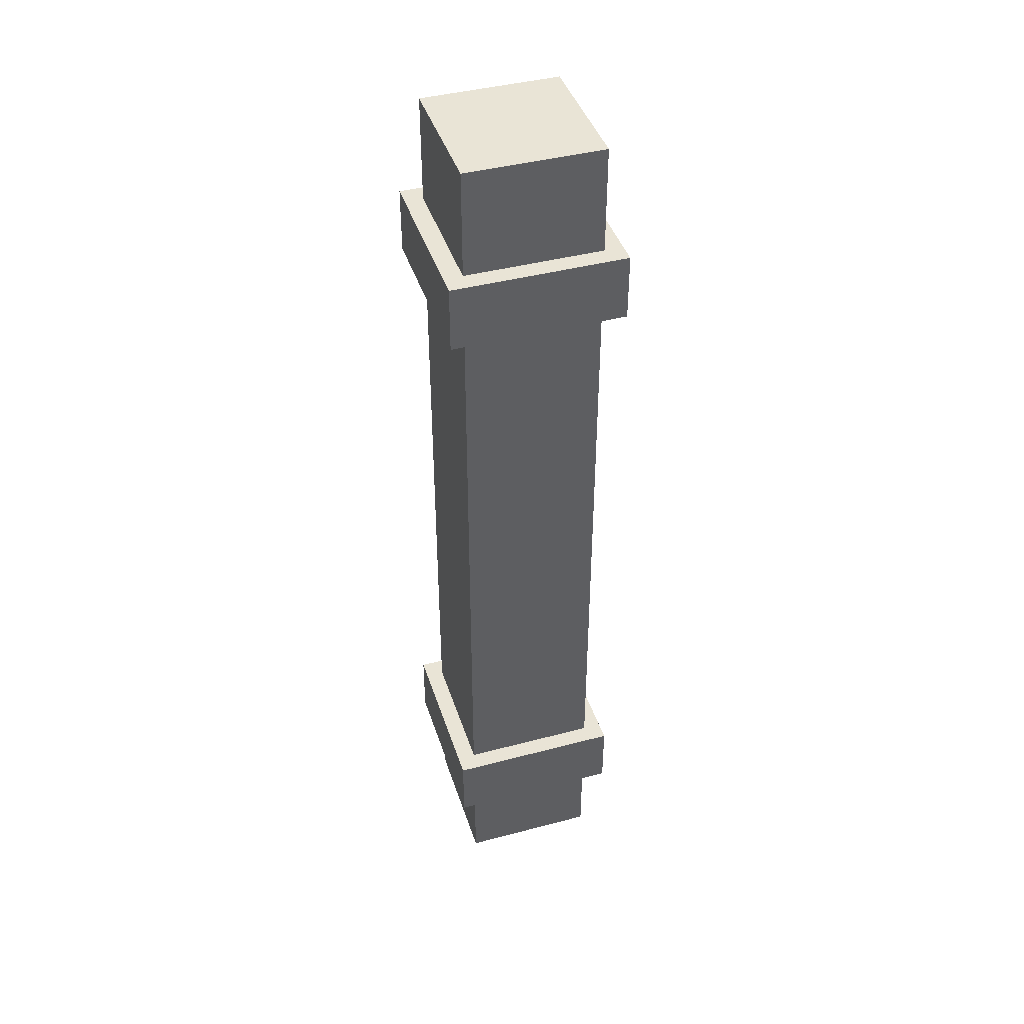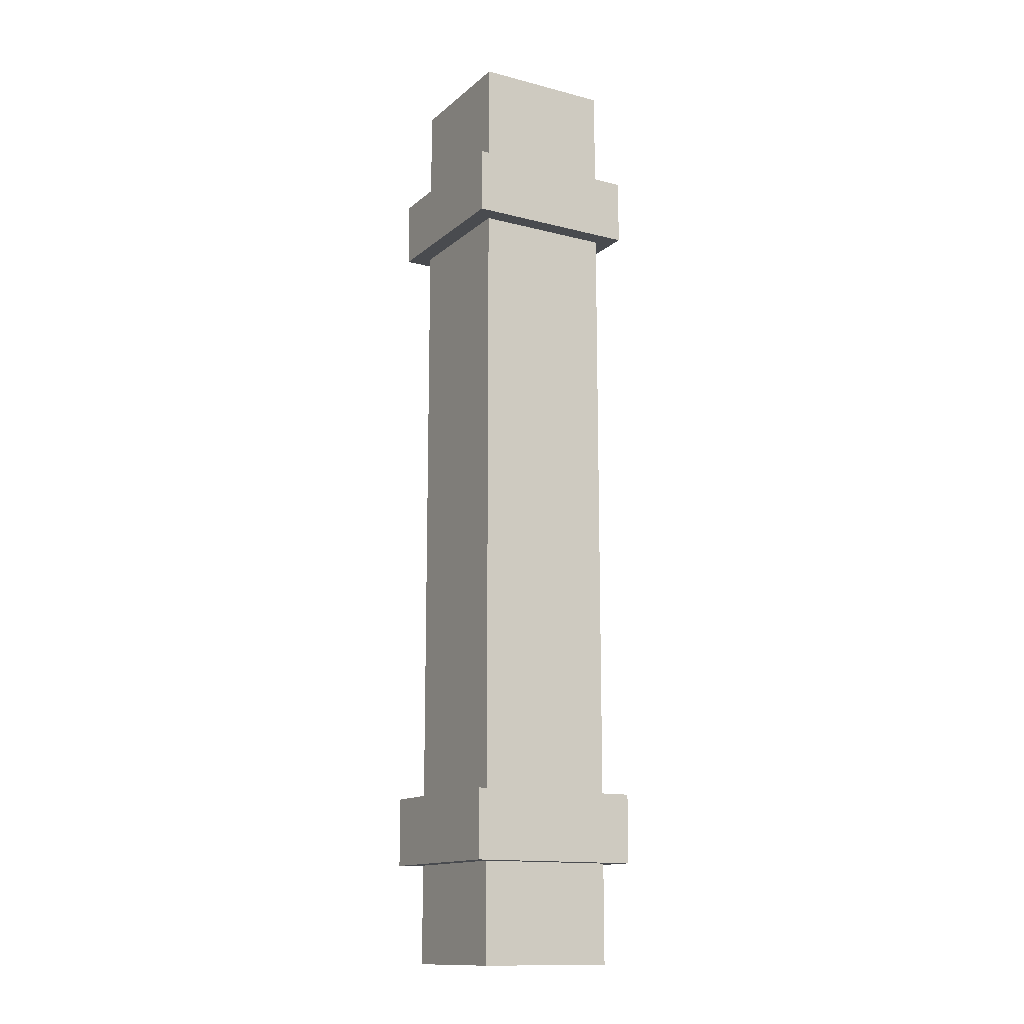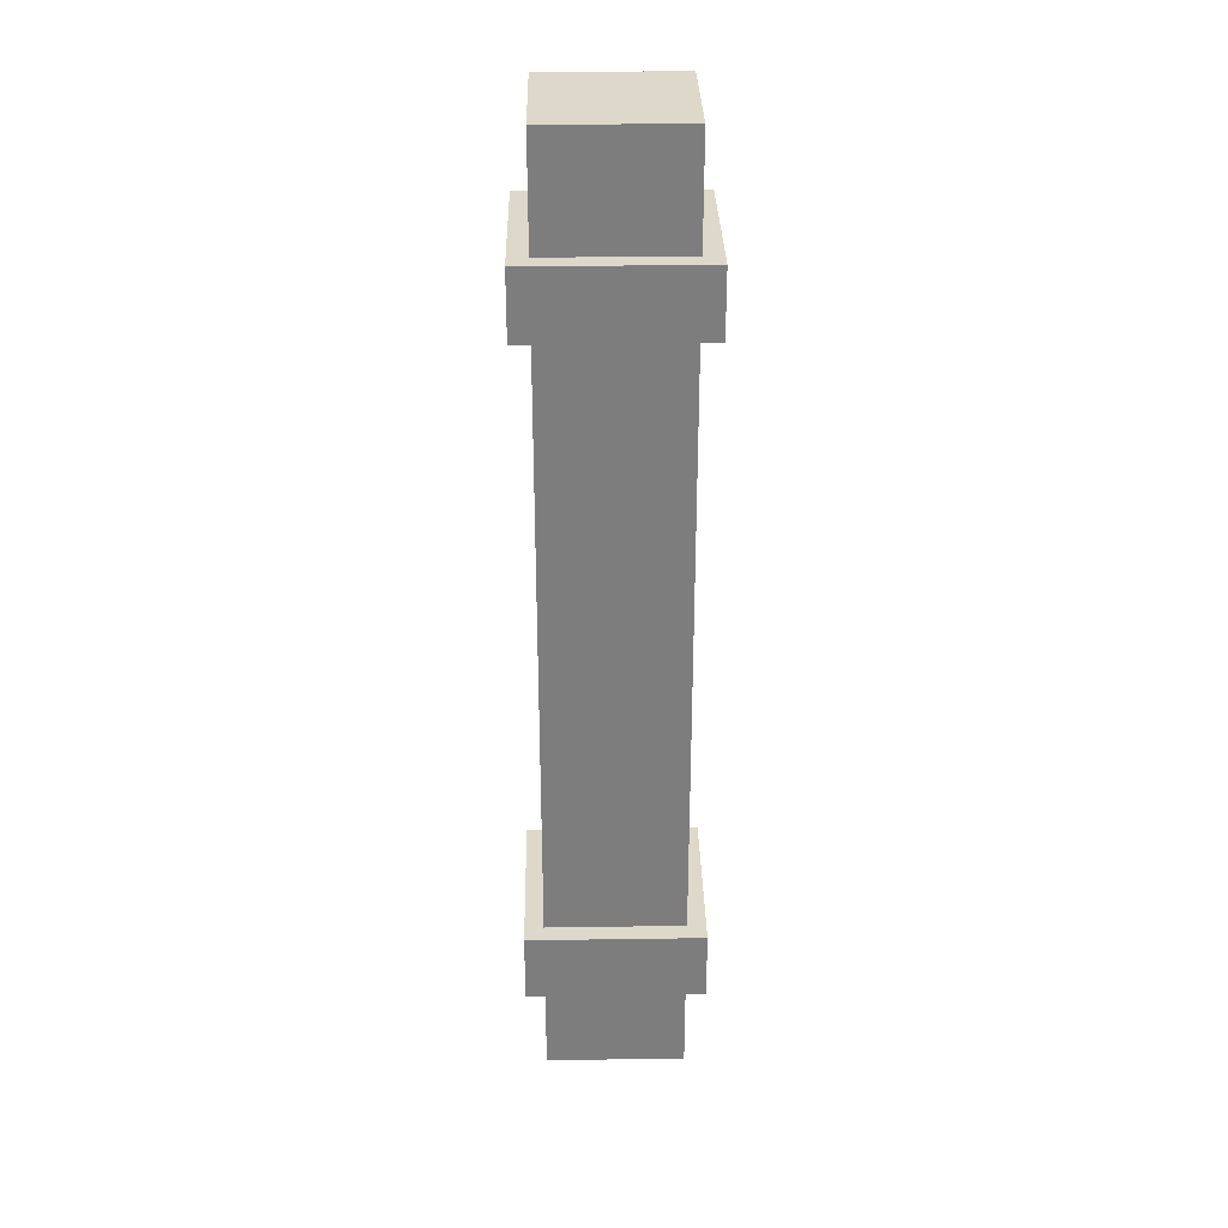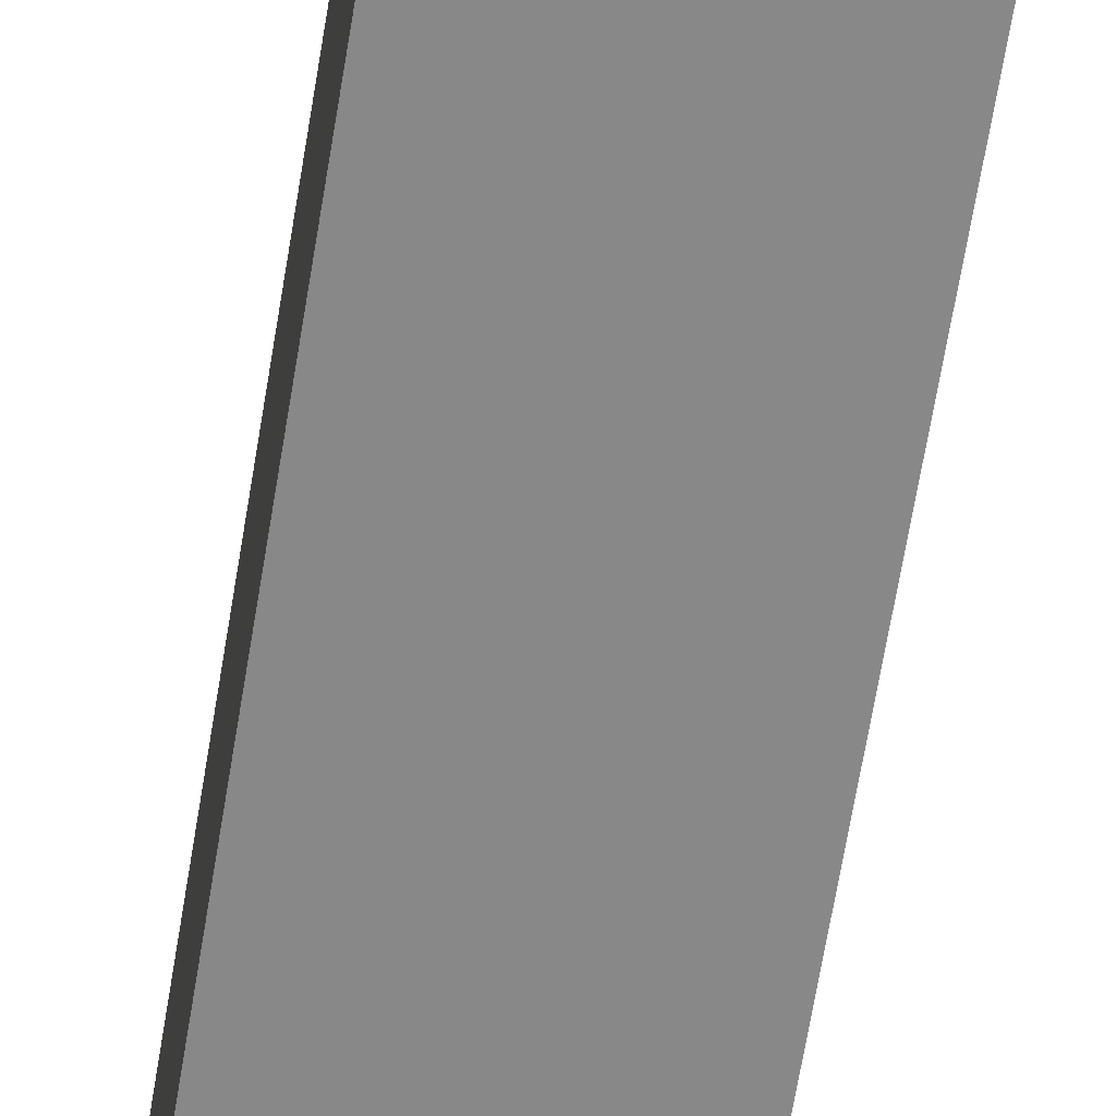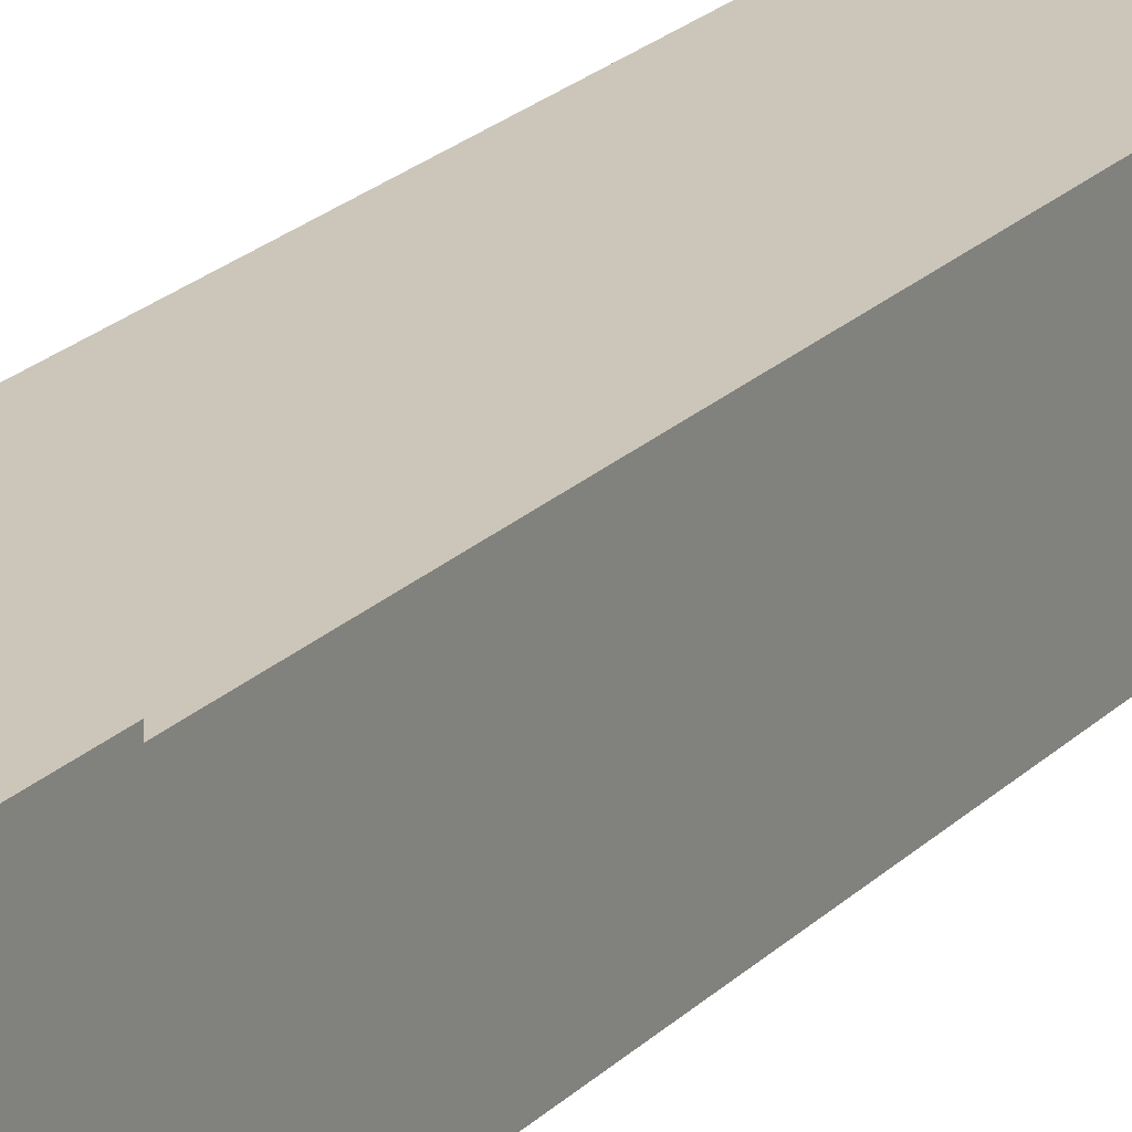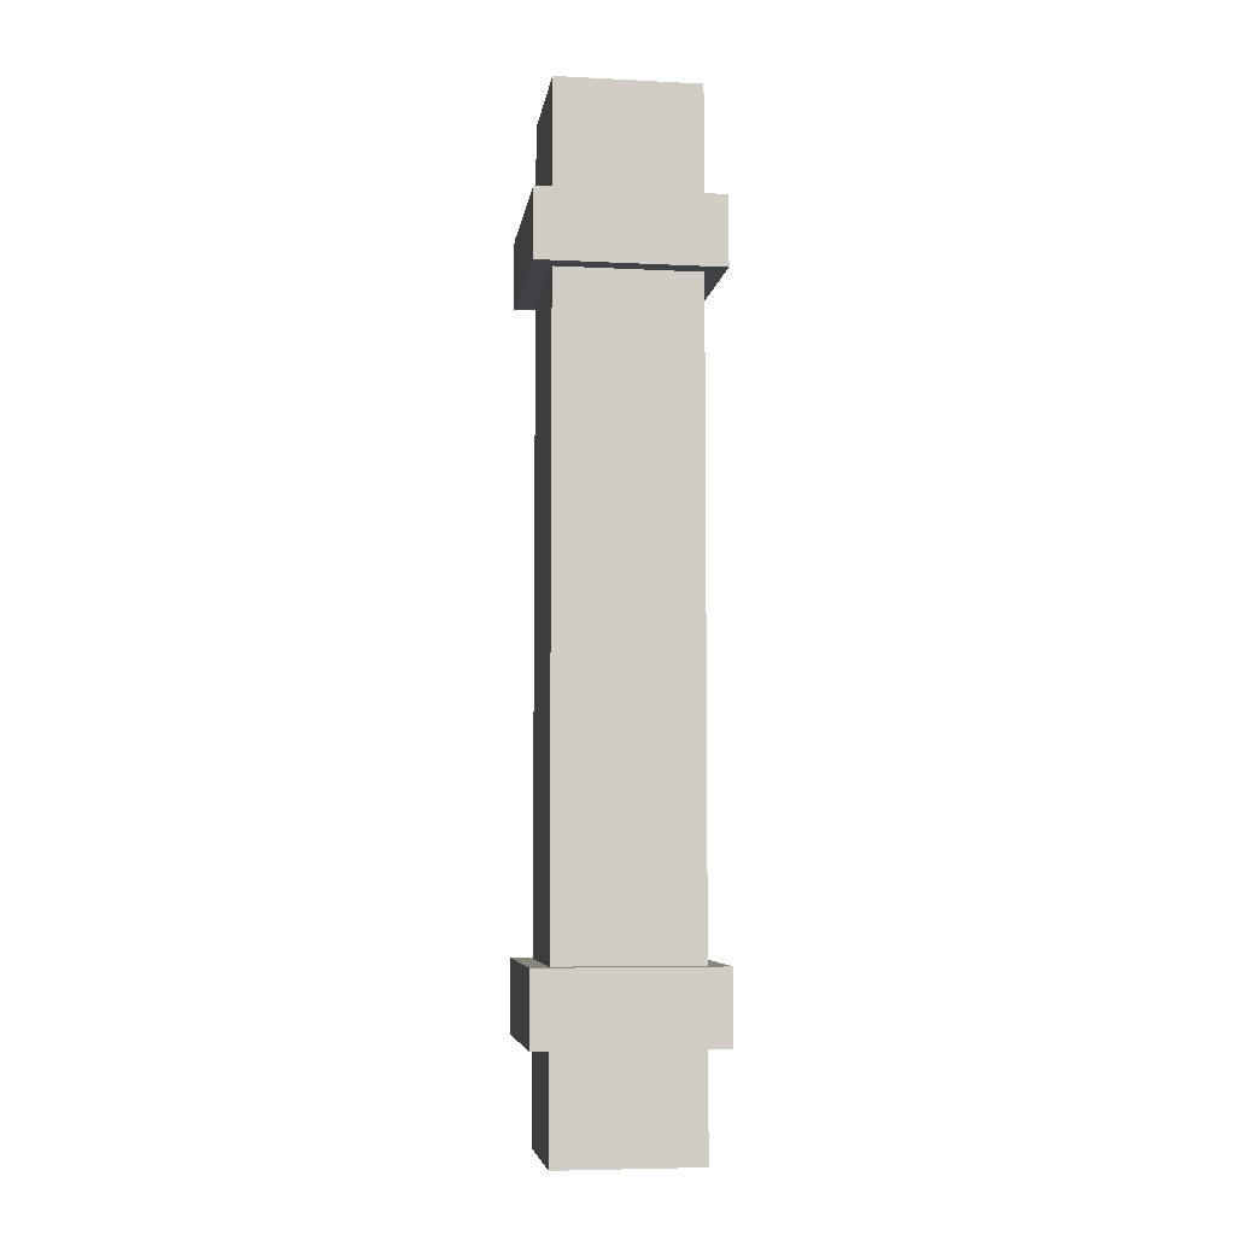
<metadata>
{"format":"obj","ext":"obj","renderer":"f3d","projection":"perspective","resolution":1024,"background":"white","views":[{"elev":42.5,"azim":162.5,"up":"+Y"},{"elev":-13.8,"azim":150.1,"up":"+Y"},{"elev":31.0,"azim":88.8,"up":"+Y"},{"elev":-62.7,"azim":170.9,"up":"+Z"},{"elev":21.0,"azim":-149.6,"up":"+Z"},{"elev":-6.3,"azim":81.7,"up":"+Y"}]}
</metadata>
<code>
v -0.4559 4.09 0.4559
v -0.4559 4.438 0.4559
v 0.4559 4.438 0.4559
v 0.4559 4.09 0.4559
v -0.3587 5 0.3587
v -0.3587 5 -0.3587
v 0.3587 5 -0.3587
v 0.3587 5 0.3587
v -0.4559 4.438 -0.4559
v -0.4559 4.09 -0.4559
v 0.4559 4.09 -0.4559
v 0.4559 4.438 -0.4559
v -0.3587 -2.384e-07 -0.3587
v -0.3587 -2.384e-07 0.3587
v 0.3587 -2.384e-07 0.3587
v 0.3587 -2.384e-07 -0.3587
v 0.4559 4.09 0.4559
v 0.4559 4.438 0.4559
v 0.4559 4.438 -0.4559
v 0.4559 4.09 -0.4559
v -0.4559 4.09 -0.4559
v -0.4559 4.438 -0.4559
v -0.4559 4.438 0.4559
v -0.4559 4.09 0.4559
v -0.3587 4.438 0.3587
v -0.3587 5 0.3587
v 0.3587 5 0.3587
v 0.3587 4.438 0.3587
v -0.3587 4.438 -0.3587
v -0.3587 5 -0.3587
v -0.3587 5 0.3587
v -0.3587 4.438 0.3587
v -0.3587 5 -0.3587
v -0.3587 4.438 -0.3587
v 0.3587 4.438 -0.3587
v 0.3587 5 -0.3587
v 0.3587 4.438 0.3587
v 0.3587 5 0.3587
v 0.3587 5 -0.3587
v 0.3587 4.438 -0.3587
v -0.3587 0.889 -0.3587
v -0.3587 4.09 -0.3587
v -0.3587 4.09 0.3587
v -0.3587 0.889 0.3587
v -0.3587 0.889 0.3587
v -0.3587 4.09 0.3587
v 0.3587 4.09 0.3587
v 0.3587 0.889 0.3587
v 0.3587 0.889 0.3587
v 0.3587 4.09 0.3587
v 0.3587 4.09 -0.3587
v 0.3587 0.889 -0.3587
v -0.3587 4.09 -0.3587
v -0.3587 0.889 -0.3587
v 0.3587 0.889 -0.3587
v 0.3587 4.09 -0.3587
v -0.4559 0.5257 -0.4559
v -0.4559 0.889 -0.4559
v -0.4559 0.889 0.4559
v -0.4559 0.5257 0.4559
v -0.4559 0.5257 0.4559
v -0.4559 0.889 0.4559
v 0.4559 0.889 0.4559
v 0.4559 0.5257 0.4559
v 0.4559 0.5257 0.4559
v 0.4559 0.889 0.4559
v 0.4559 0.889 -0.4559
v 0.4559 0.5257 -0.4559
v -0.4559 0.889 -0.4559
v -0.4559 0.5257 -0.4559
v 0.4559 0.5257 -0.4559
v 0.4559 0.889 -0.4559
v -0.3587 -2.384e-07 -0.3587
v -0.3587 0.5257 -0.3587
v -0.3587 0.5257 0.3587
v -0.3587 -2.384e-07 0.3587
v -0.3587 -2.384e-07 0.3587
v -0.3587 0.5257 0.3587
v 0.3587 0.5257 0.3587
v 0.3587 -2.384e-07 0.3587
v 0.3587 -2.384e-07 0.3587
v 0.3587 0.5257 0.3587
v 0.3587 0.5257 -0.3587
v 0.3587 -2.384e-07 -0.3587
v -0.3587 0.5257 -0.3587
v -0.3587 -2.384e-07 -0.3587
v 0.3587 -2.384e-07 -0.3587
v 0.3587 0.5257 -0.3587
v -0.3587 4.09 0.3587
v -0.4559 4.09 0.4559
v 0.4559 4.09 0.4559
v 0.3587 4.09 0.3587
v 0.4559 4.09 -0.4559
v 0.3587 4.09 -0.3587
v -0.4559 4.09 -0.4559
v -0.3587 4.09 -0.3587
v 0.3587 4.438 0.3587
v 0.4559 4.438 0.4559
v -0.4559 4.438 0.4559
v -0.3587 4.438 0.3587
v 0.3587 4.438 -0.3587
v 0.4559 4.438 -0.4559
v -0.3587 4.438 -0.3587
v -0.4559 4.438 -0.4559
v -0.3587 0.5257 -0.3587
v -0.4559 0.5257 -0.4559
v -0.4559 0.5257 0.4559
v -0.3587 0.5257 0.3587
v 0.4559 0.5257 0.4559
v 0.3587 0.5257 0.3587
v 0.4559 0.5257 -0.4559
v 0.3587 0.5257 -0.3587
v -0.3587 0.889 0.3587
v -0.4559 0.889 0.4559
v -0.4559 0.889 -0.4559
v -0.3587 0.889 -0.3587
v 0.3587 0.889 0.3587
v 0.4559 0.889 0.4559
v 0.3587 0.889 -0.3587
v 0.4559 0.889 -0.4559
g SD_Env_Pillar_Wood_09_2843_195
f 1 3 2
f 1 4 3
f 5 7 6
f 5 8 7
f 9 11 10
f 9 12 11
f 13 15 14
f 13 16 15
f 17 19 18
f 17 20 19
f 21 23 22
f 21 24 23
f 25 27 26
f 25 28 27
f 29 31 30
f 29 32 31
f 33 35 34
f 33 36 35
f 37 39 38
f 37 40 39
f 41 43 42
f 41 44 43
f 45 47 46
f 45 48 47
f 49 51 50
f 49 52 51
f 53 55 54
f 53 56 55
f 57 59 58
f 57 60 59
f 61 63 62
f 61 64 63
f 65 67 66
f 65 68 67
f 69 71 70
f 69 72 71
f 73 75 74
f 73 76 75
f 77 79 78
f 77 80 79
f 81 83 82
f 81 84 83
f 85 87 86
f 85 88 87
f 89 91 90
f 89 92 91
f 92 93 91
f 92 94 93
f 94 95 93
f 94 96 95
f 96 90 95
f 96 89 90
f 97 99 98
f 97 100 99
f 101 97 98
f 101 98 102
f 103 101 102
f 103 102 104
f 100 104 99
f 100 103 104
f 105 107 106
f 105 108 107
f 108 109 107
f 108 110 109
f 110 111 109
f 110 112 111
f 112 106 111
f 112 105 106
f 113 115 114
f 113 116 115
f 117 113 114
f 117 114 118
f 119 117 118
f 119 118 120
f 116 120 115
f 116 119 120

</code>
